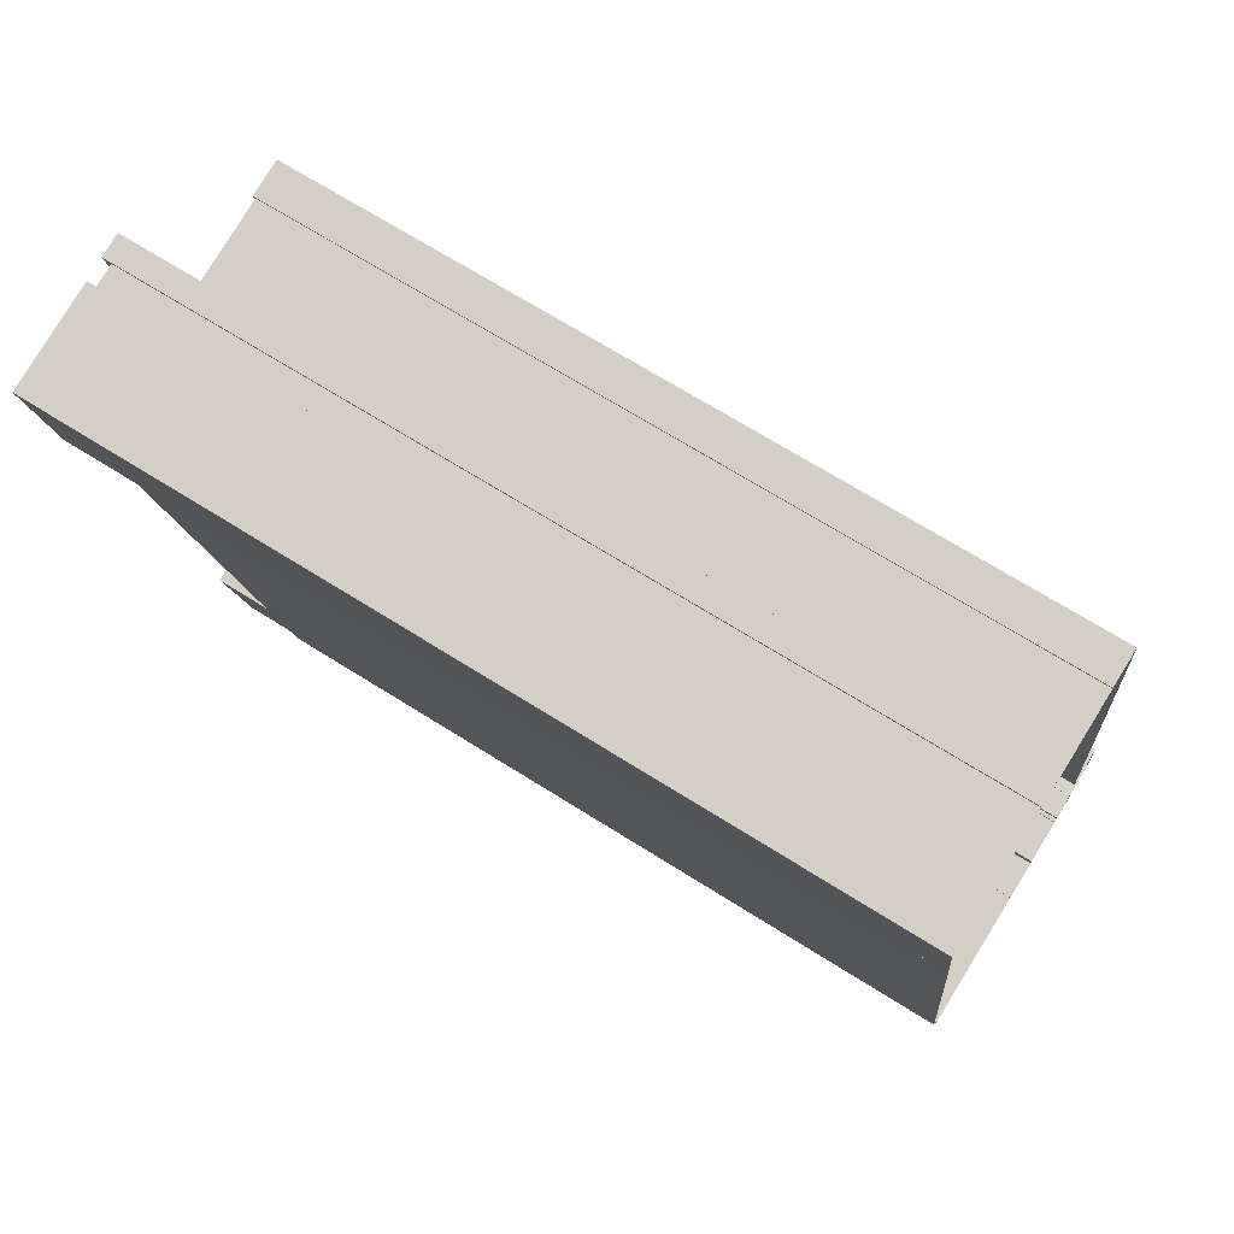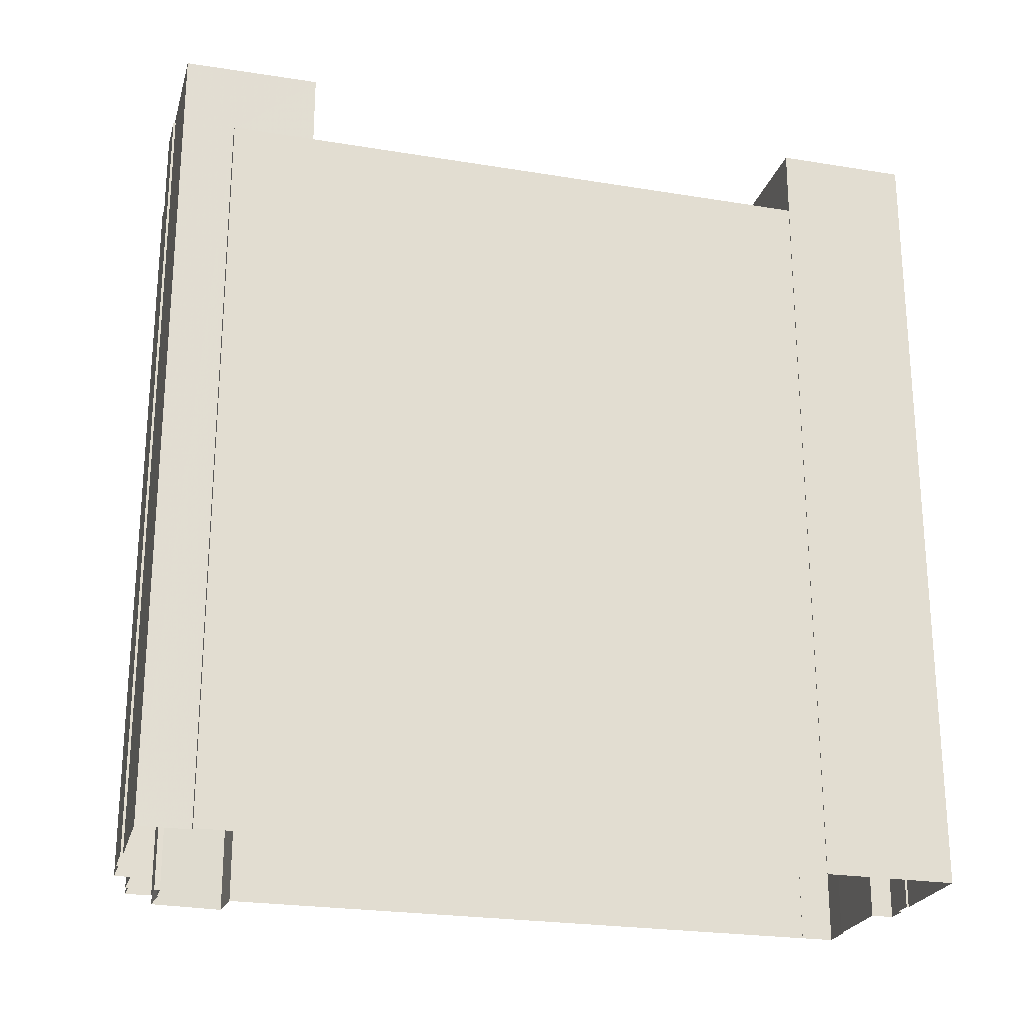
<metadata>
{"format":"obj","ext":"obj","renderer":"f3d","projection":"perspective","resolution":1024,"background":"white","views":[{"elev":69.0,"azim":122.3,"up":"+Y"},{"elev":-23.8,"azim":64.2,"up":"+Z"}]}
</metadata>
<code>
v -7392 -3.783e+04 53.98
v -7391 -3.783e+04 54.98
v -7392 -3.783e+04 54.98
v -7391 -3.783e+04 53.98
v -7392 -3.783e+04 53.98
v -7392 -3.783e+04 54.98
v -7391 -3.783e+04 54.98
v -7391 -3.783e+04 53.98
v -7391 -3.782e+04 3.19
v -7391 -3.782e+04 3.19
v -7391 -3.782e+04 54.98
v -7393 -3.783e+04 47.12
v -7393 -3.783e+04 54.98
v -7393 -3.783e+04 47.12
v -7393 -3.783e+04 55.5
v -7391 -3.782e+04 55.5
v -7391 -3.782e+04 53.98
v -7391 -3.782e+04 54.98
v -7393 -3.783e+04 53.98
v -7393 -3.783e+04 54.98
v -7393 -3.783e+04 3.19
v -7393 -3.783e+04 51.13
v -7393 -3.782e+04 3.19
v -7393 -3.782e+04 55.51
v -7393 -3.783e+04 51.13
v -7394 -3.783e+04 55.51
v -7394 -3.783e+04 50.13
v -7394 -3.783e+04 47.13
v -7394 -3.783e+04 47.13
v -7393 -3.783e+04 50.13
v -7394 -3.783e+04 50.84
v -7394 -3.783e+04 55.5
v -7394 -3.783e+04 47.12
v -7394 -3.783e+04 50.61
v -7394 -3.783e+04 50.53
v -7394 -3.783e+04 50.92
v -7393 -3.783e+04 50.72
v -7390 -3.782e+04 54.98
v -7390 -3.782e+04 3.189
v -7391 -3.783e+04 54.98
v -7391 -3.783e+04 47.12
v -7390 -3.782e+04 53.98
v -7390 -3.782e+04 54.98
v -7391 -3.783e+04 54.98
v -7391 -3.783e+04 53.98
v -7391 -3.783e+04 47.12
v -7391 -3.783e+04 55.5
v -7390 -3.782e+04 3.189
v -7390 -3.782e+04 55.5
v -7383 -3.783e+04 55.5
v -7383 -3.783e+04 3.187
v -7385 -3.783e+04 55.5
v -7385 -3.783e+04 3.186
v -7390 -3.783e+04 47.12
v -7390 -3.783e+04 50.12
v -7385 -3.783e+04 51.12
v -7385 -3.783e+04 3.186
v -7386 -3.783e+04 51.12
v -7386 -3.783e+04 50.12
v -7389 -3.783e+04 55.25
v -7391 -3.783e+04 55.5
v -7391 -3.783e+04 55.25
v -7389 -3.783e+04 55.5
v -7384 -3.783e+04 55.5
v -7384 -3.783e+04 55.25
v -7385 -3.783e+04 55.5
v -7385 -3.783e+04 55.25
v -7396 -3.784e+04 50.84
v -7396 -3.784e+04 50.61
v -7396 -3.784e+04 50.72
v -7396 -3.784e+04 50.91
v -7396 -3.784e+04 50.53
v -7399 -3.784e+04 50.91
v -7398 -3.784e+04 50.72
v -7399 -3.784e+04 50.84
v -7399 -3.784e+04 50.6
v -7399 -3.784e+04 50.53
v -7391 -3.784e+04 50.84
v -7391 -3.784e+04 50.6
v -7391 -3.784e+04 50.72
v -7391 -3.784e+04 50.91
v -7391 -3.784e+04 50.53
v -7404 -3.787e+04 50.88
v -7404 -3.787e+04 51.13
v -7404 -3.787e+04 50.88
v -7405 -3.787e+04 3.191
v -7407 -3.787e+04 3.192
v -7407 -3.787e+04 51.13
v -7407 -3.787e+04 3.192
v -7407 -3.787e+04 51.13
v -7407 -3.787e+04 3.192
v -7407 -3.787e+04 51.13
v -7407 -3.787e+04 3.192
v -7407 -3.787e+04 51.13
v -7409 -3.787e+04 3.193
v -7409 -3.787e+04 51.13
v -7400 -3.783e+04 3.193
v -7408 -3.787e+04 3.193
v -7408 -3.787e+04 18.27
v -7400 -3.783e+04 51.13
v -7409 -3.787e+04 18.27
v -7409 -3.787e+04 3.193
v -7400 -3.783e+04 51.13
v -7400 -3.783e+04 3.193
v -7398 -3.782e+04 3.192
v -7398 -3.782e+04 51.13
v -7392 -3.787e+04 51.12
v -7392 -3.787e+04 3.186
v -7392 -3.787e+04 3.186
v -7392 -3.787e+04 51.12
v -7404 -3.787e+04 50.88
v -7402 -3.787e+04 51.12
v -7404 -3.787e+04 51.13
v -7402 -3.787e+04 50.87
v -7402 -3.787e+04 51.12
v -7404 -3.787e+04 50.88
v -7405 -3.787e+04 51.13
v -7405 -3.787e+04 50.13
v -7402 -3.787e+04 50.87
v -7404 -3.787e+04 50.13
v -7405 -3.787e+04 50.13
v -7405 -3.787e+04 51.13
v -7407 -3.787e+04 50.13
v -7407 -3.787e+04 51.13
v -7406 -3.787e+04 50.13
v -7406 -3.787e+04 51.13
v -7408 -3.787e+04 50.13
v -7408 -3.787e+04 51.13
v -7400 -3.783e+04 50.13
v -7400 -3.783e+04 51.13
v -7398 -3.783e+04 51.13
v -7398 -3.783e+04 50.13
v -7398 -3.783e+04 50.13
v -7398 -3.783e+04 51.13
v -7398 -3.782e+04 50.13
v -7398 -3.782e+04 51.13
v -7392 -3.787e+04 50.12
v -7392 -3.787e+04 51.12
v -7398 -3.783e+04 50.13
v -7398 -3.783e+04 47.13
v -7395 -3.786e+04 46.62
v -7396 -3.787e+04 46.62
v -7395 -3.786e+04 49.66
v -7396 -3.787e+04 50.12
v -7393 -3.785e+04 46.62
v -7393 -3.785e+04 49.66
v -7393 -3.785e+04 46.62
v -7393 -3.785e+04 50.12
v -7400 -3.785e+04 46.63
v -7395 -3.785e+04 46.62
v -7400 -3.785e+04 50.13
v -7399 -3.784e+04 47.13
v -7399 -3.784e+04 47.13
v -7399 -3.784e+04 50.13
v -7392 -3.784e+04 50.12
v -7392 -3.784e+04 47.12
v -7404 -3.787e+04 46.63
v -7404 -3.787e+04 46.63
v -7404 -3.787e+04 50.11
v -7404 -3.787e+04 50.13
v -7401 -3.785e+04 50.11
v -7401 -3.785e+04 46.63
v -7401 -3.787e+04 50.12
v -7401 -3.787e+04 46.62
v -7391 -3.784e+04 47.12
v -7391 -3.784e+04 47.12
v -7391 -3.784e+04 49.73
v -7390 -3.783e+04 47.12
v -7390 -3.783e+04 49.73
v -7405 -3.787e+04 3.191
v -7402 -3.787e+04 50.87
v -7405 -3.787e+04 50.88
v -7402 -3.787e+04 3.19
v -7404 -3.787e+04 50.88
v -7404 -3.787e+04 50.13
v -7402 -3.787e+04 50.87
v -7402 -3.787e+04 50.12
v -7402 -3.787e+04 3.19
v -7401 -3.787e+04 46.62
v -7401 -3.787e+04 55.35
v -7402 -3.787e+04 55.35
v -7400 -3.787e+04 55.35
v -7400 -3.787e+04 55.35
v -7400 -3.787e+04 3.189
v -7400 -3.787e+04 3.189
v -7400 -3.787e+04 50.61
v -7398 -3.787e+04 46.62
v -7400 -3.787e+04 46.62
v -7398 -3.787e+04 46.62
v -7398 -3.787e+04 55.35
v -7400 -3.787e+04 50.84
v -7400 -3.787e+04 55.35
v -7400 -3.787e+04 50.53
v -7400 -3.787e+04 50.91
v -7400 -3.787e+04 50.72
v -7396 -3.785e+04 50.84
v -7396 -3.785e+04 50.61
v -7397 -3.785e+04 50.72
v -7396 -3.785e+04 50.91
v -7396 -3.785e+04 50.53
v -7395 -3.786e+04 50.84
v -7395 -3.786e+04 50.61
v -7395 -3.786e+04 50.72
v -7395 -3.786e+04 50.91
v -7395 -3.786e+04 50.53
v -7403 -3.786e+04 50.92
v -7403 -3.786e+04 50.73
v -7403 -3.786e+04 50.84
v -7403 -3.786e+04 50.61
v -7403 -3.786e+04 50.54
v -7394 -3.786e+04 50.84
v -7394 -3.786e+04 50.61
v -7394 -3.786e+04 50.72
v -7394 -3.786e+04 50.91
v -7394 -3.786e+04 50.53
v -7402 -3.785e+04 50.92
v -7402 -3.785e+04 50.73
v -7402 -3.785e+04 50.84
v -7402 -3.785e+04 50.61
v -7402 -3.785e+04 50.54
v -7393 -3.785e+04 51.04
v -7393 -3.785e+04 50.81
v -7393 -3.785e+04 50.92
v -7393 -3.785e+04 51.11
v -7393 -3.785e+04 50.73
v -7401 -3.785e+04 51.12
v -7401 -3.785e+04 50.93
v -7401 -3.785e+04 51.04
v -7401 -3.785e+04 50.81
v -7401 -3.785e+04 50.74
v -7400 -3.787e+04 55.87
v -7393 -3.788e+04 55.87
v -7393 -3.788e+04 3.186
v -7400 -3.787e+04 55.35
v -7391 -3.787e+04 51.12
v -7391 -3.787e+04 55.87
v -7398 -3.787e+04 55.87
v -7398 -3.787e+04 46.62
v -7398 -3.787e+04 55.87
v -7400 -3.787e+04 55.62
v -7398 -3.787e+04 55.62
v -7400 -3.787e+04 55.87
v -7392 -3.787e+04 55.87
v -7392 -3.787e+04 55.62
v -7393 -3.788e+04 55.62
v -7393 -3.788e+04 55.87
v -7407 -3.787e+04 51.13
v -7407 -3.787e+04 51.16
v -7409 -3.787e+04 3.193
v -7409 -3.787e+04 51.16
v -7408 -3.787e+04 51.16
v -7409 -3.787e+04 3.193
v -7407 -3.787e+04 51.16
v -7407 -3.787e+04 51.13
v -7400 -3.783e+04 51.13
v -7400 -3.783e+04 51.26
v -7400 -3.782e+04 3.193
v -7400 -3.782e+04 51.26
v -7398 -3.782e+04 51.26
v -7398 -3.782e+04 3.192
v -7398 -3.783e+04 51.26
v -7398 -3.783e+04 50.13
v -7410 -3.786e+04 3.194
v -7410 -3.786e+04 18.27
v -7411 -3.787e+04 18.27
v -7411 -3.787e+04 3.194
v -7397 -3.786e+04 46.62
v -7397 -3.786e+04 49.66
v -7395 -3.785e+04 46.62
v -7395 -3.785e+04 49.66
v -7402 -3.787e+04 50.11
v -7402 -3.787e+04 46.63
v -7399 -3.785e+04 50.11
v -7399 -3.785e+04 46.63
v -7393 -3.784e+04 47.12
v -7393 -3.784e+04 49.73
v -7392 -3.783e+04 47.12
v -7392 -3.783e+04 49.73
v -7395 -3.784e+04 50
v -7396 -3.784e+04 50
v -7395 -3.784e+04 47.13
v -7395 -3.784e+04 47.13
v -7396 -3.784e+04 47.12
v -7399 -3.784e+04 47.13
v -7399 -3.784e+04 50
v -7398 -3.784e+04 50
v -7398 -3.784e+04 47.13
v -7398 -3.784e+04 47.13
v -7392 -3.784e+04 47.12
v -7392 -3.784e+04 50.36
v -7392 -3.784e+04 47.12
v -7392 -3.784e+04 50.36
v -7395 -3.784e+04 50.36
v -7395 -3.784e+04 47.12
v -7394 -3.784e+04 50.36
v -7394 -3.784e+04 47.12
v -7399 -3.786e+04 46.62
v -7398 -3.786e+04 49.75
v -7399 -3.786e+04 49.75
v -7398 -3.786e+04 46.62
v -7397 -3.785e+04 46.62
v -7397 -3.785e+04 49.75
v -7395 -3.785e+04 49.75
v -7395 -3.785e+04 46.62
v -7394 -3.784e+04 50.72
v -7395 -3.784e+04 50.53
v -7394 -3.784e+04 50.72
v -7395 -3.784e+04 50.61
v -7395 -3.784e+04 50.72
v -7395 -3.784e+04 50.84
v -7395 -3.784e+04 50.91
v -7394 -3.784e+04 50.72
v -7395 -3.784e+04 50.84
v -7395 -3.784e+04 50.6
v -7395 -3.784e+04 50.53
v -7395 -3.784e+04 50.91
v -7395 -3.784e+04 50.84
v -7395 -3.784e+04 50.84
v -7395 -3.784e+04 50.61
v -7395 -3.784e+04 50.6
v -7399 -3.786e+04 50.72
v -7399 -3.786e+04 50.61
v -7399 -3.786e+04 50.53
v -7399 -3.786e+04 50.61
v -7399 -3.786e+04 50.84
v -7399 -3.786e+04 50.91
v -7399 -3.786e+04 50.84
v -7398 -3.786e+04 50.84
v -7398 -3.786e+04 50.91
v -7399 -3.786e+04 50.84
v -7399 -3.786e+04 50.72
v -7398 -3.786e+04 50.61
v -7399 -3.786e+04 50.61
v -7398 -3.786e+04 50.53
v -7398 -3.786e+04 50.72
v -7398 -3.786e+04 50.61
v -7399 -3.786e+04 50.72
v -7398 -3.786e+04 50.84
v -7397 -3.785e+04 50.91
v -7398 -3.786e+04 50.72
v -7397 -3.785e+04 50.73
v -7397 -3.785e+04 50.91
v -7397 -3.785e+04 50.81
v -7398 -3.786e+04 50.84
v -7397 -3.785e+04 50.84
v -7397 -3.785e+04 50.84
v -7398 -3.786e+04 50.72
v -7397 -3.785e+04 50.73
v -7398 -3.786e+04 50.61
v -7397 -3.785e+04 50.81
f 173 170 86
f 173 184 178
f 266 263 102
f 249 252 93
f 87 93 86
f 184 173 185
f 109 233 185
f 109 57 108
f 95 102 91
f 51 53 57
f 23 10 9
f 105 257 260
f 105 104 257
f 98 97 104
f 102 263 98
f 86 89 91
f 93 252 89
f 21 23 9
f 48 51 39
f 21 104 105
f 21 9 39
f 86 185 173
f 93 89 86
f 98 109 185
f 98 57 109
f 91 102 98
f 51 57 39
f 98 104 57
f 86 91 98
f 57 104 21
f 39 57 21
f 86 98 185
f 1 2 3
f 1 4 2
f 5 6 7
f 8 5 7
f 9 10 11
f 12 13 14
f 13 15 14
f 10 16 11
f 15 3 16
f 17 6 5
f 16 18 11
f 17 18 6
f 1 3 19
f 3 6 16
f 13 20 15
f 19 3 20
f 15 20 3
f 6 18 16
f 21 22 23
f 23 22 24
f 24 25 26
f 27 28 29
f 27 29 26
f 25 30 27
f 22 25 24
f 25 27 26
f 16 10 23
f 24 16 23
f 26 29 31
f 32 26 31
f 29 33 34
f 31 29 34
f 14 35 33
f 33 35 34
f 31 36 32
f 37 14 15
f 36 15 32
f 37 35 14
f 37 15 36
f 9 38 39
f 9 11 38
f 40 13 12
f 41 40 12
f 17 42 43
f 18 17 43
f 19 44 45
f 19 20 44
f 46 47 40
f 41 46 40
f 39 38 48
f 49 2 47
f 49 48 38
f 42 8 7
f 38 43 49
f 43 42 7
f 45 44 4
f 4 44 2
f 2 49 7
f 47 44 40
f 44 47 2
f 7 49 43
f 48 50 51
f 48 49 50
f 51 52 53
f 51 50 52
f 46 54 55
f 47 46 55
f 56 57 53
f 47 58 52
f 56 53 52
f 55 59 58
f 58 56 52
f 47 55 58
f 60 61 62
f 60 63 61
f 64 60 65
f 64 63 60
f 66 64 65
f 67 66 65
f 66 67 62
f 61 66 62
f 68 69 70
f 68 70 71
f 69 72 70
f 73 74 75
f 75 74 76
f 74 77 76
f 78 79 80
f 78 80 81
f 79 82 80
f 83 84 85
f 86 85 87
f 87 85 88
f 85 84 88
f 89 90 91
f 89 92 90
f 93 87 88
f 94 93 88
f 90 95 91
f 90 96 95
f 97 98 99
f 99 100 97
f 100 99 96
f 95 101 102
f 96 101 95
f 99 101 96
f 103 97 100
f 103 104 97
f 105 22 21
f 105 106 22
f 57 107 108
f 57 56 107
f 109 108 107
f 110 109 107
f 111 112 113
f 111 114 112
f 111 113 84
f 83 111 84
f 115 116 117
f 117 116 118
f 115 119 116
f 118 116 120
f 117 118 121
f 122 117 121
f 122 121 123
f 124 122 123
f 124 123 125
f 126 124 125
f 126 125 127
f 128 126 127
f 129 128 127
f 129 130 128
f 131 129 132
f 131 130 129
f 133 131 132
f 133 134 131
f 135 30 25
f 136 135 25
f 59 137 138
f 58 59 138
f 27 139 140
f 28 27 140
f 141 142 143
f 142 144 143
f 145 146 147
f 143 144 148
f 146 143 148
f 147 146 148
f 149 150 151
f 150 147 148
f 151 150 148
f 152 153 154
f 153 140 139
f 153 139 154
f 152 155 156
f 152 154 155
f 157 158 159
f 159 160 157
f 160 161 151
f 149 161 162
f 151 161 149
f 160 159 161
f 163 157 160
f 163 164 157
f 156 155 165
f 166 165 167
f 167 155 55
f 168 169 54
f 54 169 55
f 169 167 55
f 165 155 167
f 170 171 172
f 170 173 171
f 85 170 172
f 85 86 170
f 116 174 175
f 120 116 175
f 175 174 176
f 177 175 176
f 173 178 171
f 179 164 163
f 179 163 180
f 178 181 171
f 181 180 115
f 177 176 163
f 114 171 112
f 115 176 119
f 181 115 112
f 180 163 115
f 171 181 112
f 163 176 115
f 182 183 184
f 185 182 184
f 183 178 184
f 183 181 178
f 186 187 188
f 186 189 187
f 190 189 191
f 192 190 191
f 191 189 186
f 179 193 188
f 188 193 186
f 191 194 192
f 195 179 180
f 194 180 192
f 195 193 179
f 195 180 194
f 196 197 198
f 196 198 199
f 197 200 198
f 201 202 203
f 201 203 204
f 202 205 203
f 206 207 208
f 208 207 209
f 207 210 209
f 211 212 213
f 211 213 214
f 212 215 213
f 216 217 218
f 218 217 219
f 217 220 219
f 221 222 223
f 221 223 224
f 222 225 223
f 226 227 228
f 228 227 229
f 227 230 229
f 231 182 232
f 232 182 233
f 231 234 182
f 233 182 185
f 235 236 110
f 109 110 233
f 233 110 232
f 110 236 232
f 236 235 138
f 236 144 237
f 237 144 238
f 138 137 144
f 238 144 142
f 236 138 144
f 189 190 238
f 238 190 237
f 237 190 231
f 190 234 231
f 239 240 241
f 239 242 240
f 243 241 244
f 243 239 241
f 243 244 245
f 246 243 245
f 246 245 240
f 242 246 240
f 247 248 94
f 93 94 249
f 249 94 250
f 94 248 250
f 250 251 252
f 249 250 252
f 253 92 251
f 251 92 252
f 253 254 92
f 252 92 89
f 248 247 254
f 253 248 254
f 255 256 103
f 104 103 257
f 257 103 258
f 103 256 258
f 257 259 260
f 257 258 259
f 261 262 136
f 259 261 136
f 105 260 106
f 262 135 136
f 260 259 106
f 106 259 136
f 133 262 134
f 255 134 256
f 256 134 261
f 134 262 261
f 99 263 264
f 99 98 263
f 101 265 266
f 102 101 266
f 265 263 266
f 265 264 263
f 267 143 268
f 267 141 143
f 269 268 270
f 269 267 268
f 269 270 146
f 145 269 146
f 158 271 159
f 158 272 271
f 273 274 162
f 161 273 162
f 274 273 271
f 272 274 271
f 275 167 276
f 275 166 167
f 277 276 278
f 277 275 276
f 169 168 277
f 278 169 277
f 279 280 281
f 279 281 282
f 280 283 281
f 284 280 285
f 284 283 280
f 285 286 287
f 285 287 284
f 286 288 287
f 288 286 279
f 282 288 279
f 289 290 291
f 289 292 290
f 290 293 294
f 291 290 294
f 293 295 296
f 294 293 296
f 296 292 289
f 296 295 292
f 297 298 299
f 297 300 298
f 301 299 302
f 301 297 299
f 303 304 301
f 302 303 301
f 298 304 303
f 298 300 304
f 7 6 3
f 2 7 3
f 26 32 24
f 32 15 16
f 24 32 16
f 4 19 45
f 4 1 19
f 8 17 5
f 8 42 17
f 18 43 38
f 11 18 38
f 13 40 44
f 20 13 44
f 50 49 64
f 47 52 66
f 47 63 49
f 61 47 66
f 64 49 63
f 63 47 61
f 62 67 65
f 60 62 65
f 50 66 52
f 50 64 66
f 37 305 35
f 35 305 306
f 307 305 37
f 308 309 34
f 34 309 31
f 309 310 31
f 37 36 307
f 307 36 311
f 312 313 70
f 311 36 71
f 313 311 71
f 70 313 71
f 72 314 70
f 70 314 312
f 315 314 72
f 308 34 35
f 306 308 35
f 31 310 36
f 36 316 71
f 316 317 71
f 36 310 316
f 317 68 71
f 68 318 69
f 69 318 319
f 317 318 68
f 319 320 69
f 69 320 72
f 320 315 72
f 308 77 74
f 306 82 77
f 305 80 82
f 74 309 308
f 306 305 82
f 306 77 308
f 313 81 311
f 313 78 81
f 313 312 78
f 78 312 79
f 312 314 79
f 76 77 320
f 314 82 79
f 315 77 82
f 320 77 315
f 314 315 82
f 318 317 75
f 75 317 73
f 317 316 73
f 76 319 75
f 75 319 318
f 320 319 76
f 305 307 80
f 80 307 81
f 307 311 81
f 73 310 74
f 74 310 309
f 316 310 73
f 106 25 22
f 106 136 25
f 131 134 130
f 113 112 115
f 255 103 100
f 134 255 130
f 90 126 128
f 113 115 117
f 113 122 84
f 84 247 88
f 96 255 100
f 128 130 255
f 124 126 254
f 124 247 122
f 122 113 117
f 88 247 94
f 90 128 96
f 254 90 92
f 254 247 124
f 254 126 90
f 122 247 84
f 96 128 255
f 58 138 56
f 56 235 107
f 235 110 107
f 138 235 56
f 30 135 262
f 59 55 155
f 148 137 59
f 30 139 27
f 151 129 127
f 144 137 148
f 132 129 139
f 133 132 262
f 155 154 148
f 163 175 177
f 118 123 121
f 125 123 118
f 160 127 125
f 139 129 154
f 175 118 120
f 163 160 175
f 151 127 160
f 154 151 148
f 132 30 262
f 59 155 148
f 132 139 30
f 154 129 151
f 125 118 175
f 175 160 125
f 114 111 83
f 114 83 171
f 83 172 171
f 83 85 172
f 119 176 174
f 116 119 174
f 190 192 234
f 182 234 183
f 183 234 181
f 192 180 181
f 234 192 181
f 321 322 195
f 195 322 193
f 322 323 193
f 324 193 323
f 324 186 193
f 194 191 325
f 326 194 325
f 324 191 186
f 324 325 191
f 321 195 327
f 327 194 326
f 327 195 194
f 328 329 326
f 330 328 326
f 330 331 328
f 328 331 332
f 331 333 332
f 323 334 332
f 333 323 332
f 335 336 337
f 337 336 323
f 336 334 323
f 335 337 338
f 338 326 329
f 338 337 326
f 329 339 340
f 341 198 340
f 342 199 198
f 341 342 198
f 343 341 340
f 339 343 340
f 339 329 344
f 345 339 344
f 342 196 199
f 342 346 196
f 346 197 196
f 345 344 347
f 348 349 197
f 347 349 350
f 346 348 197
f 345 347 350
f 350 349 348
f 349 200 197
f 349 334 200
f 200 340 198
f 200 334 340
f 327 206 208
f 327 326 206
f 325 201 204
f 326 325 204
f 324 202 201
f 325 324 201
f 209 321 208
f 208 321 327
f 322 321 209
f 205 324 323
f 205 202 324
f 337 210 207
f 337 323 210
f 205 333 203
f 203 333 331
f 323 333 205
f 322 209 210
f 323 322 210
f 337 206 326
f 337 207 206
f 330 204 203
f 203 331 330
f 326 204 330
f 332 212 211
f 328 332 211
f 219 335 218
f 218 335 338
f 336 335 219
f 215 332 334
f 215 212 332
f 340 220 217
f 340 334 220
f 215 349 213
f 213 349 347
f 334 349 215
f 336 219 220
f 334 336 220
f 340 216 329
f 340 217 216
f 344 214 213
f 213 347 344
f 329 214 344
f 216 218 338
f 329 216 338
f 214 328 211
f 214 329 328
f 230 227 341
f 341 227 342
f 348 346 225
f 342 227 223
f 346 342 223
f 225 346 223
f 227 224 223
f 227 226 224
f 222 345 350
f 339 228 343
f 343 228 229
f 221 345 222
f 339 345 221
f 339 221 228
f 348 225 222
f 350 348 222
f 341 229 230
f 341 343 229
f 228 224 226
f 228 221 224
f 236 237 239
f 236 239 243
f 231 232 242
f 231 239 237
f 242 232 246
f 239 231 242
f 245 244 241
f 240 245 241
f 243 232 236
f 243 246 232
f 253 251 250
f 248 253 250
f 259 258 256
f 261 259 256
f 101 264 265
f 101 99 264
f 146 270 268
f 143 146 268
f 273 159 271
f 273 161 159
f 167 169 278
f 276 167 278
f 291 165 289
f 165 291 156
f 153 152 284
f 287 153 284
f 296 281 283
f 152 156 294
f 283 284 152
f 296 283 294
f 294 156 291
f 283 152 294
f 166 289 165
f 54 46 168
f 289 275 296
f 288 153 287
f 46 277 168
f 41 277 46
f 281 296 282
f 140 153 288
f 289 166 275
f 33 275 277
f 12 277 41
f 140 29 28
f 288 282 29
f 14 33 277
f 14 277 12
f 29 275 33
f 296 275 282
f 140 288 29
f 282 275 29
f 286 280 279
f 286 285 280
f 295 290 292
f 295 293 290
f 267 142 141
f 142 267 238
f 187 189 238
f 147 304 145
f 150 304 147
f 187 238 300
f 304 269 145
f 300 267 269
f 304 300 269
f 238 267 300
f 301 150 149
f 149 162 274
f 301 304 150
f 158 157 272
f 297 187 300
f 157 164 272
f 272 297 274
f 297 188 187
f 297 301 274
f 297 179 188
f 272 164 179
f 301 149 274
f 272 179 297
f 303 302 299
f 298 303 299

</code>
